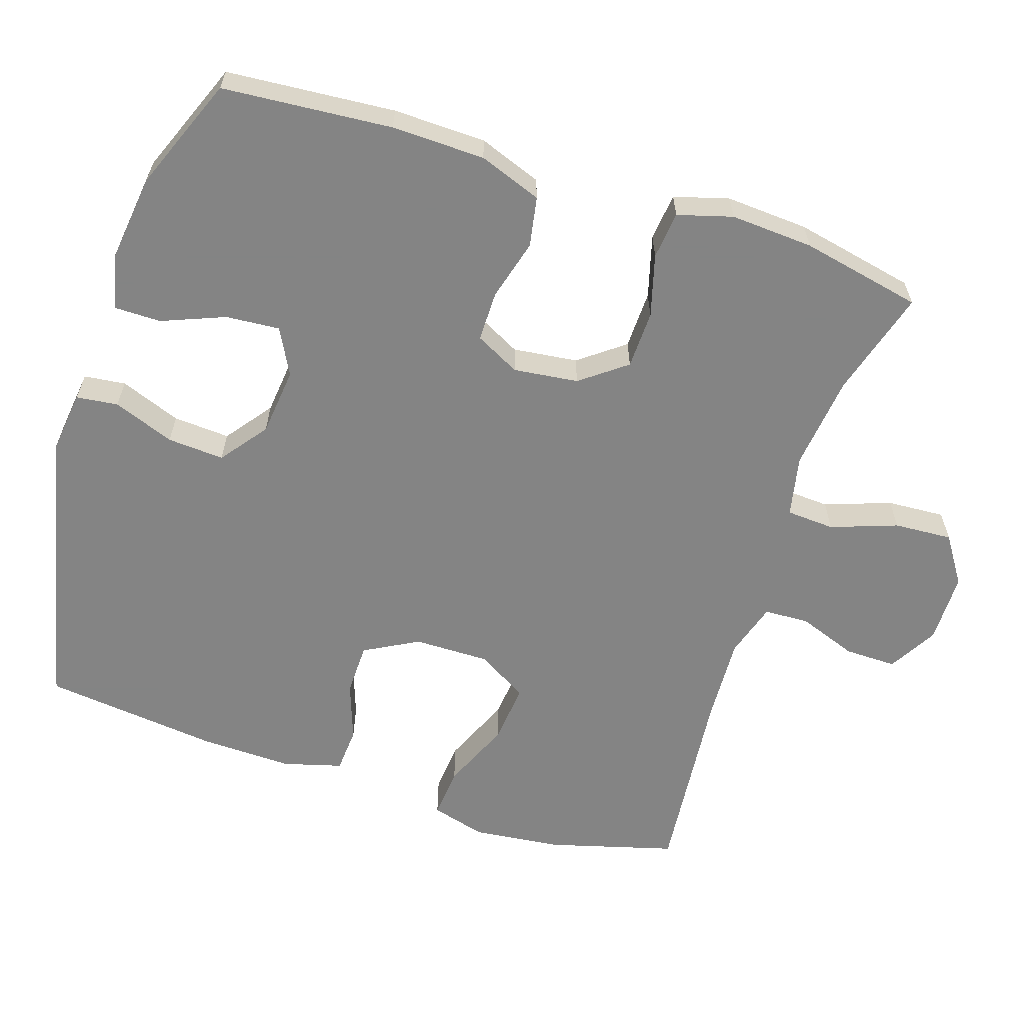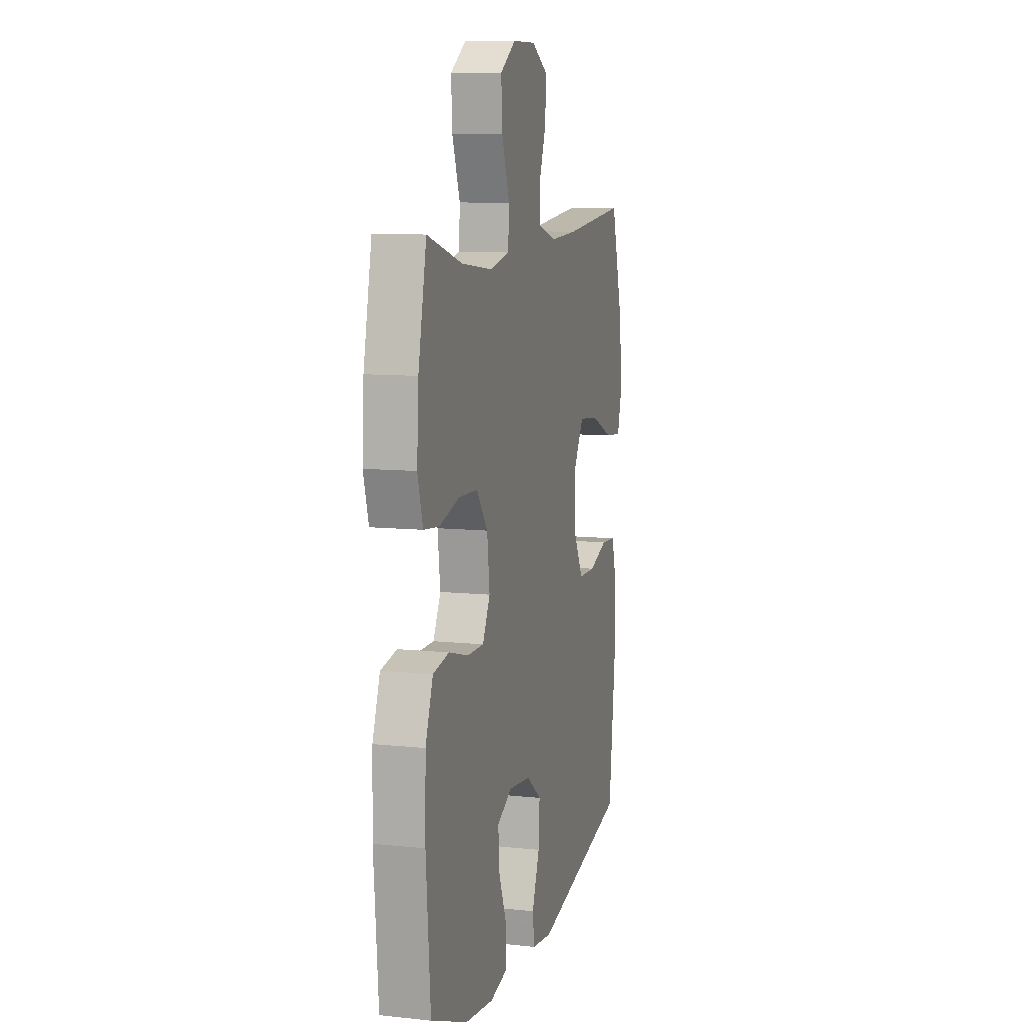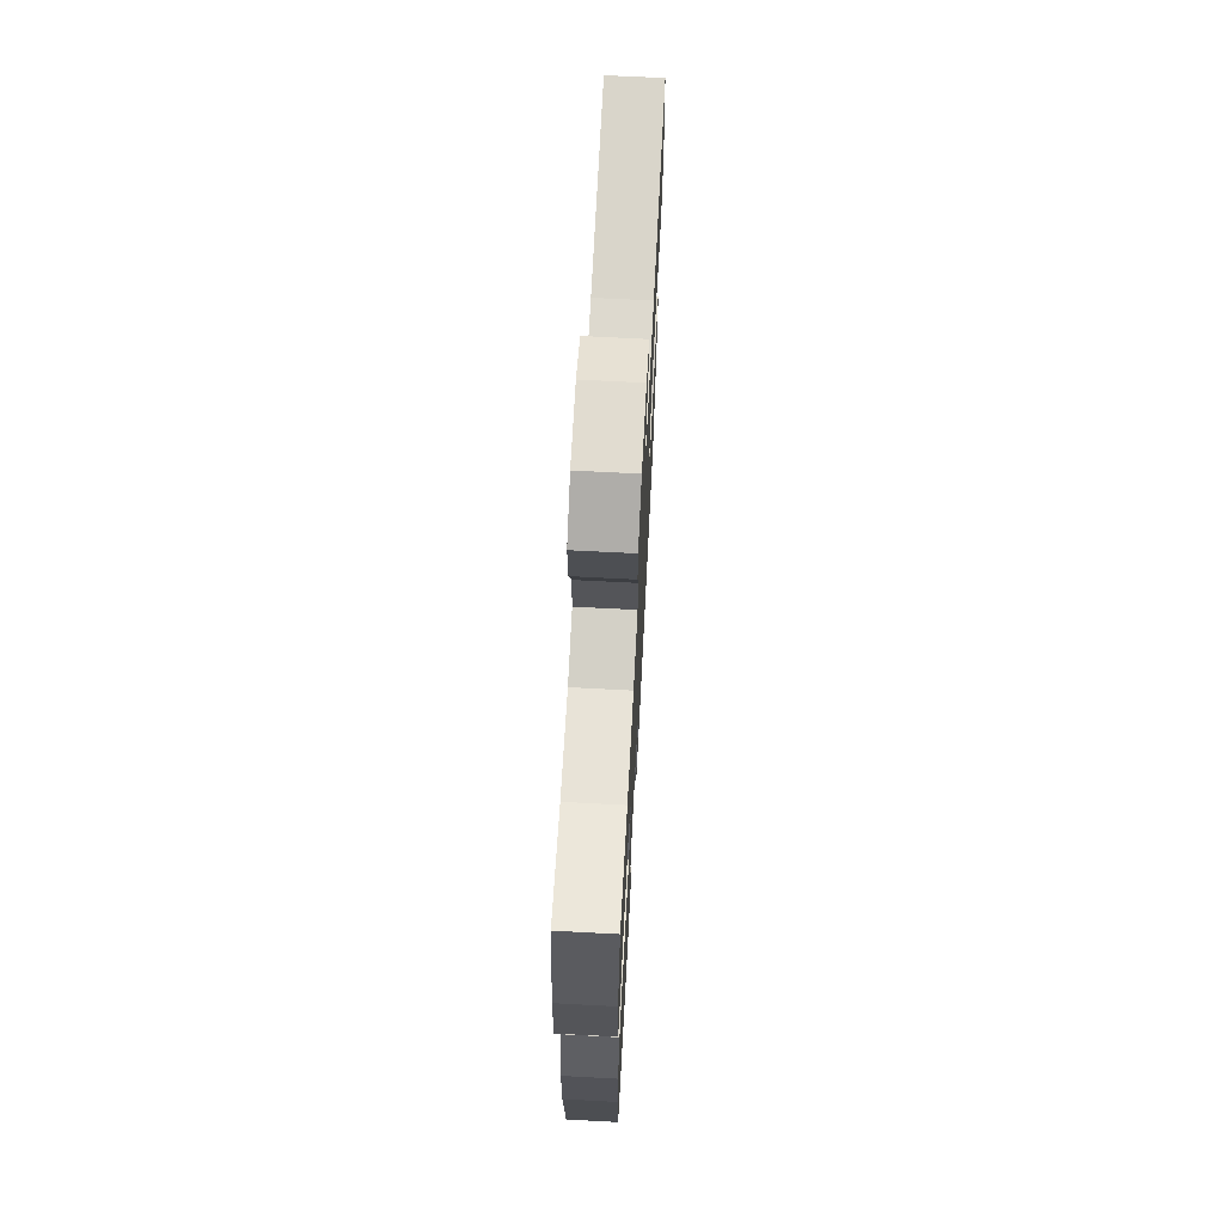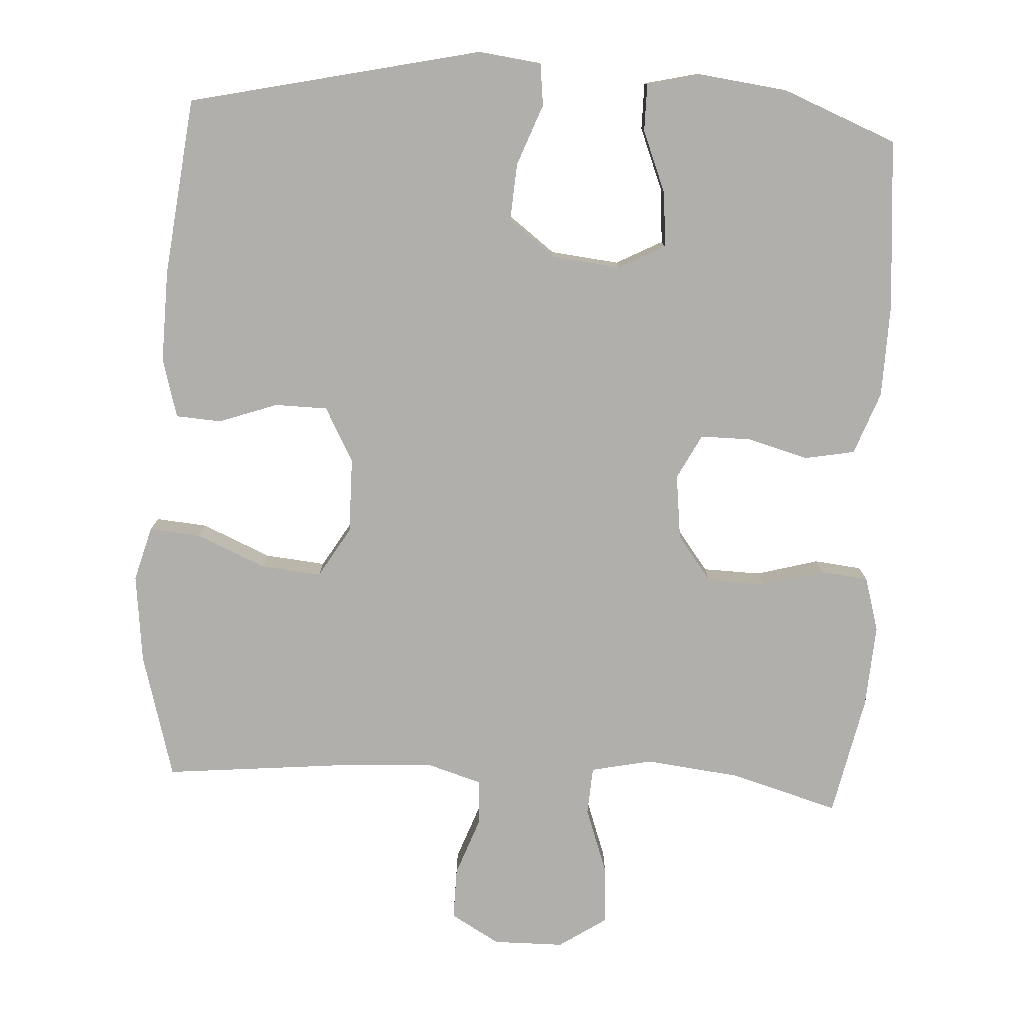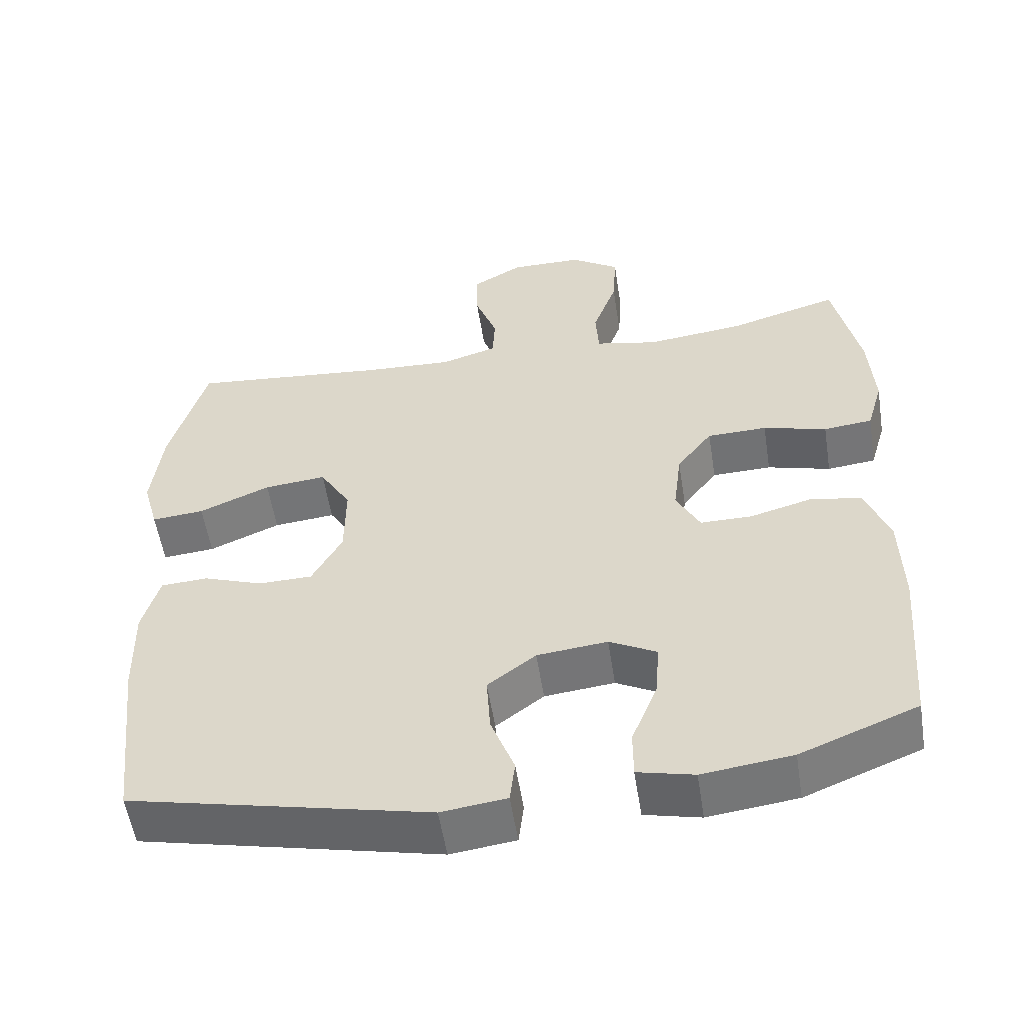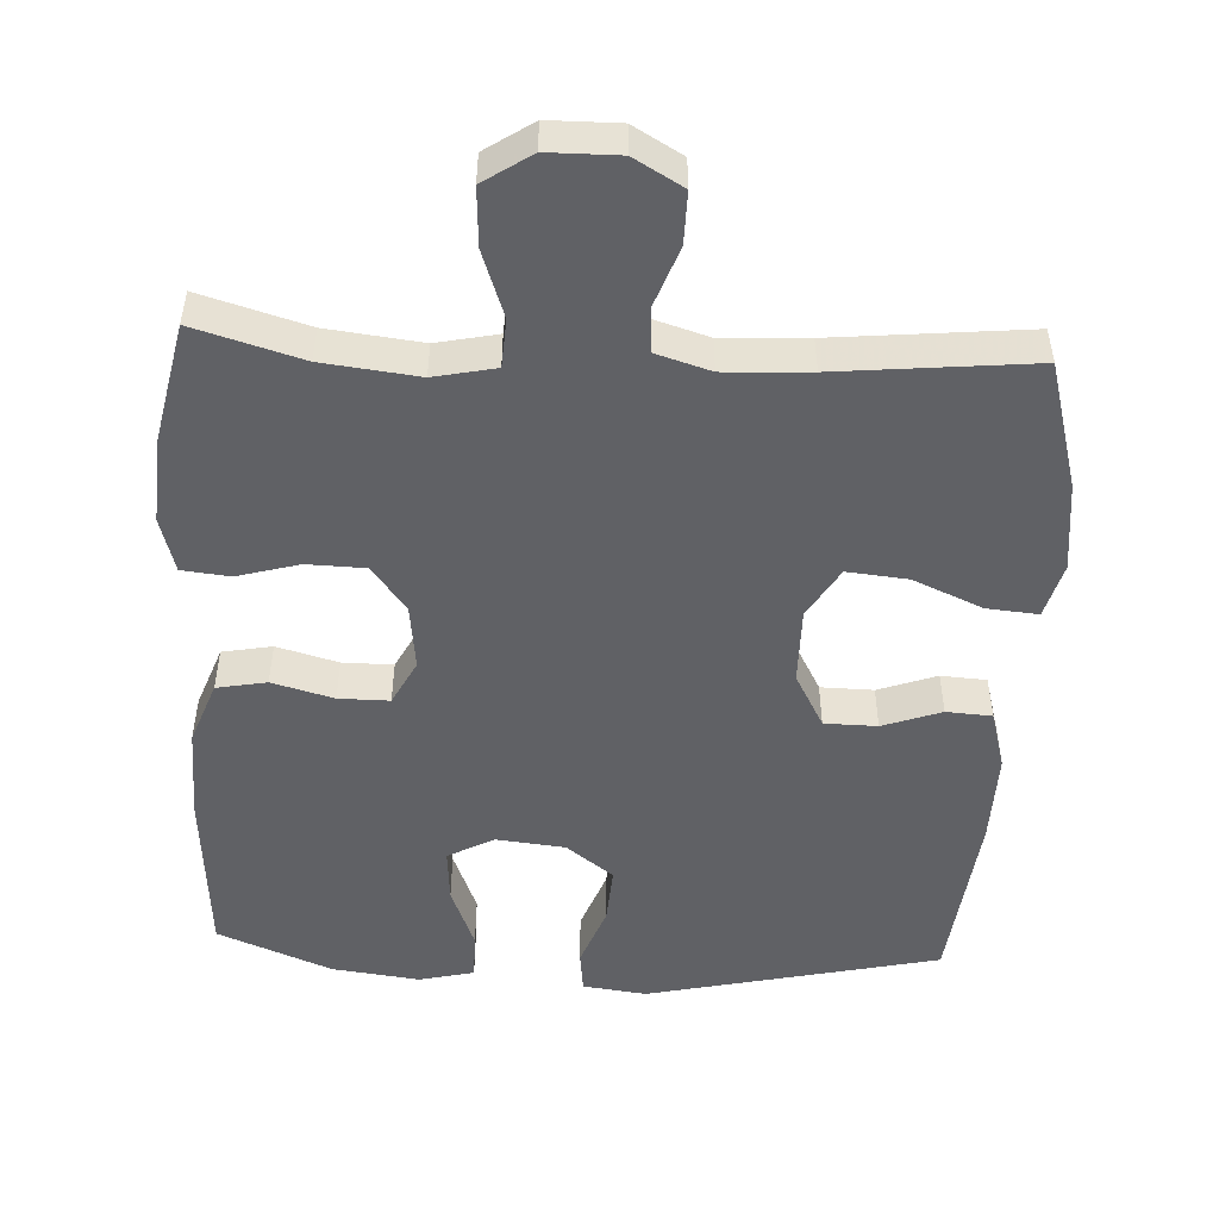
<metadata>
{"format":"obj","ext":"obj","renderer":"f3d","projection":"perspective","resolution":1024,"background":"white","views":[{"elev":-61.3,"azim":-108.1,"up":"+Y"},{"elev":9.4,"azim":-74.4,"up":"+Z"},{"elev":68.8,"azim":-87.0,"up":"+Z"},{"elev":-78.1,"azim":176.7,"up":"+Y"},{"elev":-55.2,"azim":-171.1,"up":"+Z"},{"elev":-50.3,"azim":-3.0,"up":"+Y"}]}
</metadata>
<code>
v -0.5 0.07 0.5
v -0.351 0.07 0.457
v -0.219 0.07 0.442
v -0.134 0.07 0.46
v -0.13 0.07 0.527
v -0.163 0.07 0.619
v -0.168 0.07 0.7
v -0.102 0.07 0.744
v -0.004 0.07 0.745
v 0.064 0.07 0.706
v 0.063 0.07 0.634
v 0.033 0.07 0.552
v 0.036 0.07 0.49
v 0.112 0.07 0.467
v 0.23 0.07 0.473
v 0.5 0.07 0.5
v 0.549 0.07 0.325
v 0.563 0.07 0.202
v 0.542 0.07 0.126
v 0.471 0.07 0.132
v 0.375 0.07 0.173
v 0.291 0.07 0.181
v 0.249 0.07 0.111
v 0.25 0.07 0.006
v 0.291 0.07 -0.069
v 0.364 0.07 -0.07
v 0.445 0.07 -0.041
v 0.508 0.07 -0.045
v 0.531 0.07 -0.127
v 0.528 0.07 -0.254
v 0.5 0.07 -0.5
v 0.096 0.07 -0.591
v 0.008 0.07 -0.58
v 0.001 0.07 -0.522
v 0.033 0.07 -0.437
v 0.038 0.07 -0.358
v -0.027 0.07 -0.309
v -0.122 0.07 -0.299
v -0.186 0.07 -0.333
v -0.18 0.07 -0.408
v -0.145 0.07 -0.495
v -0.145 0.07 -0.56
v -0.221 0.07 -0.578
v -0.342 0.07 -0.563
v -0.5 0.07 -0.5
v -0.519 0.07 -0.265
v -0.516 0.07 -0.136
v -0.484 0.07 -0.049
v -0.415 0.07 -0.036
v -0.33 0.07 -0.059
v -0.26 0.07 -0.059
v -0.228 0.07 0.003
v -0.239 0.07 0.093
v -0.287 0.07 0.156
v -0.368 0.07 0.158
v -0.454 0.07 0.134
v -0.52 0.07 0.141
v -0.542 0.07 0.217
v -0.535 0.07 0.332
v -0.5 0 0.5
v -0.351 0 0.457
v -0.219 0 0.442
v -0.134 0 0.46
v -0.13 0 0.527
v -0.163 0 0.619
v -0.168 0 0.7
v -0.102 0 0.744
v -0.004 0 0.745
v 0.064 0 0.706
v 0.063 0 0.634
v 0.033 0 0.552
v 0.036 0 0.49
v 0.112 0 0.467
v 0.23 0 0.473
v 0.5 0 0.5
v 0.549 0 0.325
v 0.563 0 0.202
v 0.542 0 0.126
v 0.471 0 0.132
v 0.375 0 0.173
v 0.291 0 0.181
v 0.249 0 0.111
v 0.25 0 0.006
v 0.291 0 -0.069
v 0.364 0 -0.07
v 0.445 0 -0.041
v 0.508 0 -0.045
v 0.531 0 -0.127
v 0.528 0 -0.254
v 0.5 0 -0.5
v 0.096 0 -0.591
v 0.008 0 -0.58
v 0.001 0 -0.522
v 0.033 0 -0.437
v 0.038 0 -0.358
v -0.027 0 -0.309
v -0.122 0 -0.299
v -0.186 0 -0.333
v -0.18 0 -0.408
v -0.145 0 -0.495
v -0.145 0 -0.56
v -0.221 0 -0.578
v -0.342 0 -0.563
v -0.5 0 -0.5
v -0.519 0 -0.265
v -0.516 0 -0.136
v -0.484 0 -0.049
v -0.415 0 -0.036
v -0.33 0 -0.059
v -0.26 0 -0.059
v -0.228 0 0.003
v -0.239 0 0.093
v -0.287 0 0.156
v -0.368 0 0.158
v -0.454 0 0.134
v -0.52 0 0.141
v -0.542 0 0.217
v -0.535 0 0.332
f 58 59 1 2
f 55 56 57 58
f 54 55 58 2
f 53 54 2 3
f 52 53 3 4
f 47 48 49 50
f 47 50 51
f 46 47 51
f 45 46 51
f 44 45 51
f 43 44 51 52
f 40 41 42 43
f 39 40 43 52
f 32 33 34 35
f 32 35 36
f 31 32 36
f 30 31 36 37
f 26 27 28 29
f 25 26 29 30
f 18 19 20 21
f 18 21 22
f 15 16 17 18
f 14 15 18 22
f 13 14 22 23
f 9 10 11 12
f 9 12 13
f 8 9 13
f 5 6 7 8
f 4 5 8 13
f 38 39 52 4
f 25 30 37 38
f 24 25 38 4
f 4 13 23 24
f 61 60 118 117
f 117 116 115 114
f 61 117 114 113
f 62 61 113 112
f 63 62 112 111
f 109 108 107 106
f 110 109 106
f 110 106 105
f 110 105 104
f 110 104 103
f 111 110 103 102
f 102 101 100 99
f 111 102 99 98
f 94 93 92 91
f 95 94 91
f 95 91 90
f 96 95 90 89
f 88 87 86 85
f 89 88 85 84
f 80 79 78 77
f 81 80 77
f 77 76 75 74
f 81 77 74 73
f 82 81 73 72
f 71 70 69 68
f 72 71 68
f 72 68 67
f 67 66 65 64
f 72 67 64 63
f 63 111 98 97
f 97 96 89 84
f 63 97 84 83
f 83 82 72 63
f 1 60 61 2
f 2 61 62 3
f 3 62 63 4
f 4 63 64 5
f 5 64 65 6
f 6 65 66 7
f 7 66 67 8
f 8 67 68 9
f 9 68 69 10
f 10 69 70 11
f 11 70 71 12
f 12 71 72 13
f 13 72 73 14
f 14 73 74 15
f 15 74 75 16
f 16 75 76 17
f 17 76 77 18
f 18 77 78 19
f 19 78 79 20
f 20 79 80 21
f 21 80 81 22
f 22 81 82 23
f 23 82 83 24
f 24 83 84 25
f 25 84 85 26
f 26 85 86 27
f 27 86 87 28
f 28 87 88 29
f 29 88 89 30
f 30 89 90 31
f 31 90 91 32
f 32 91 92 33
f 33 92 93 34
f 34 93 94 35
f 35 94 95 36
f 36 95 96 37
f 37 96 97 38
f 38 97 98 39
f 39 98 99 40
f 40 99 100 41
f 41 100 101 42
f 42 101 102 43
f 43 102 103 44
f 44 103 104 45
f 45 104 105 46
f 46 105 106 47
f 47 106 107 48
f 48 107 108 49
f 49 108 109 50
f 50 109 110 51
f 51 110 111 52
f 52 111 112 53
f 53 112 113 54
f 54 113 114 55
f 55 114 115 56
f 56 115 116 57
f 57 116 117 58
f 58 117 118 59
f 59 118 60 1

</code>
